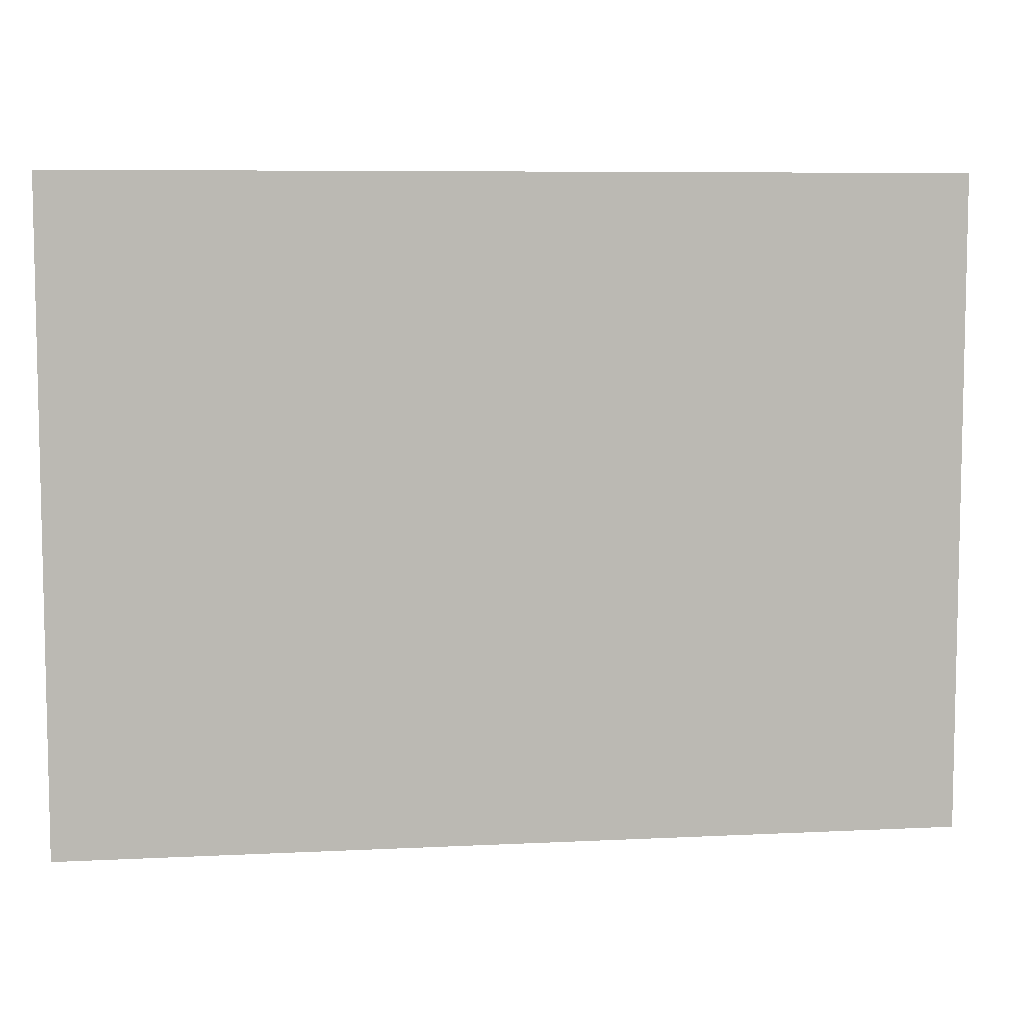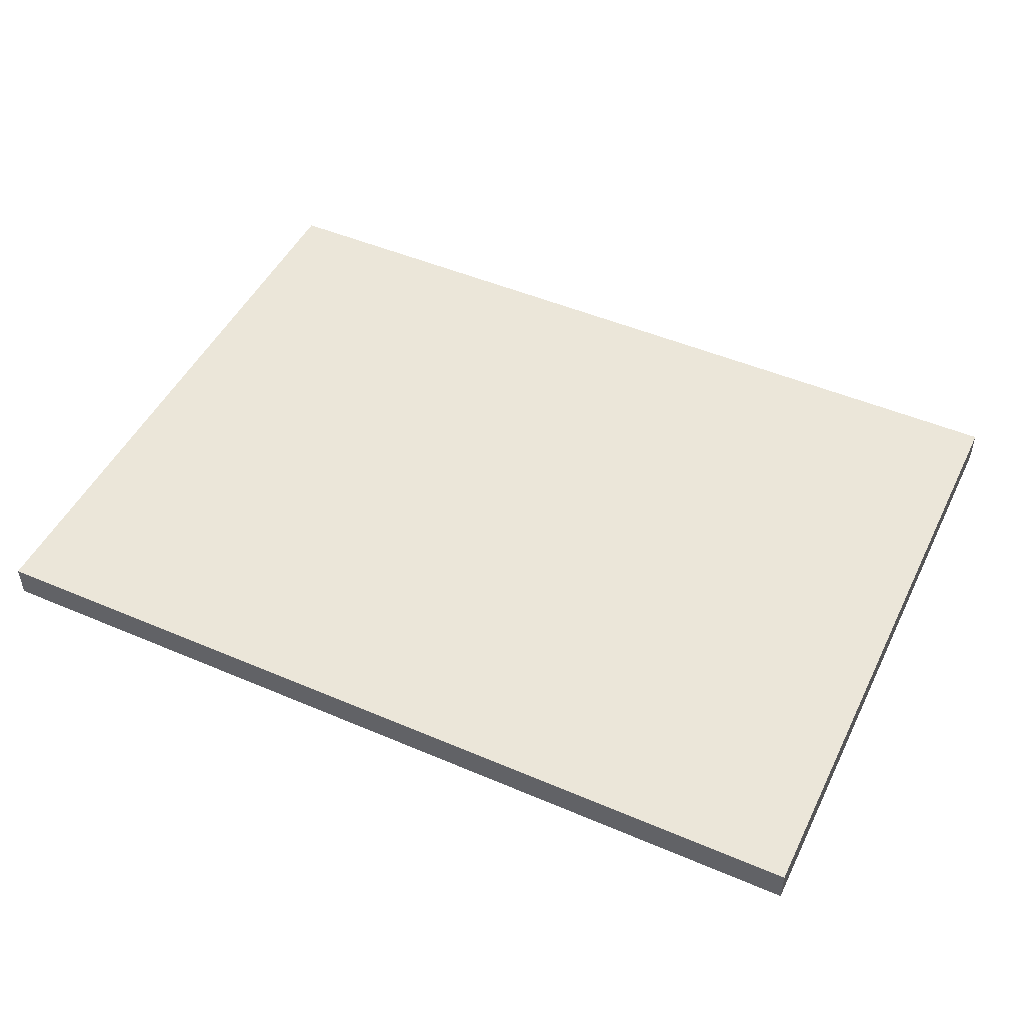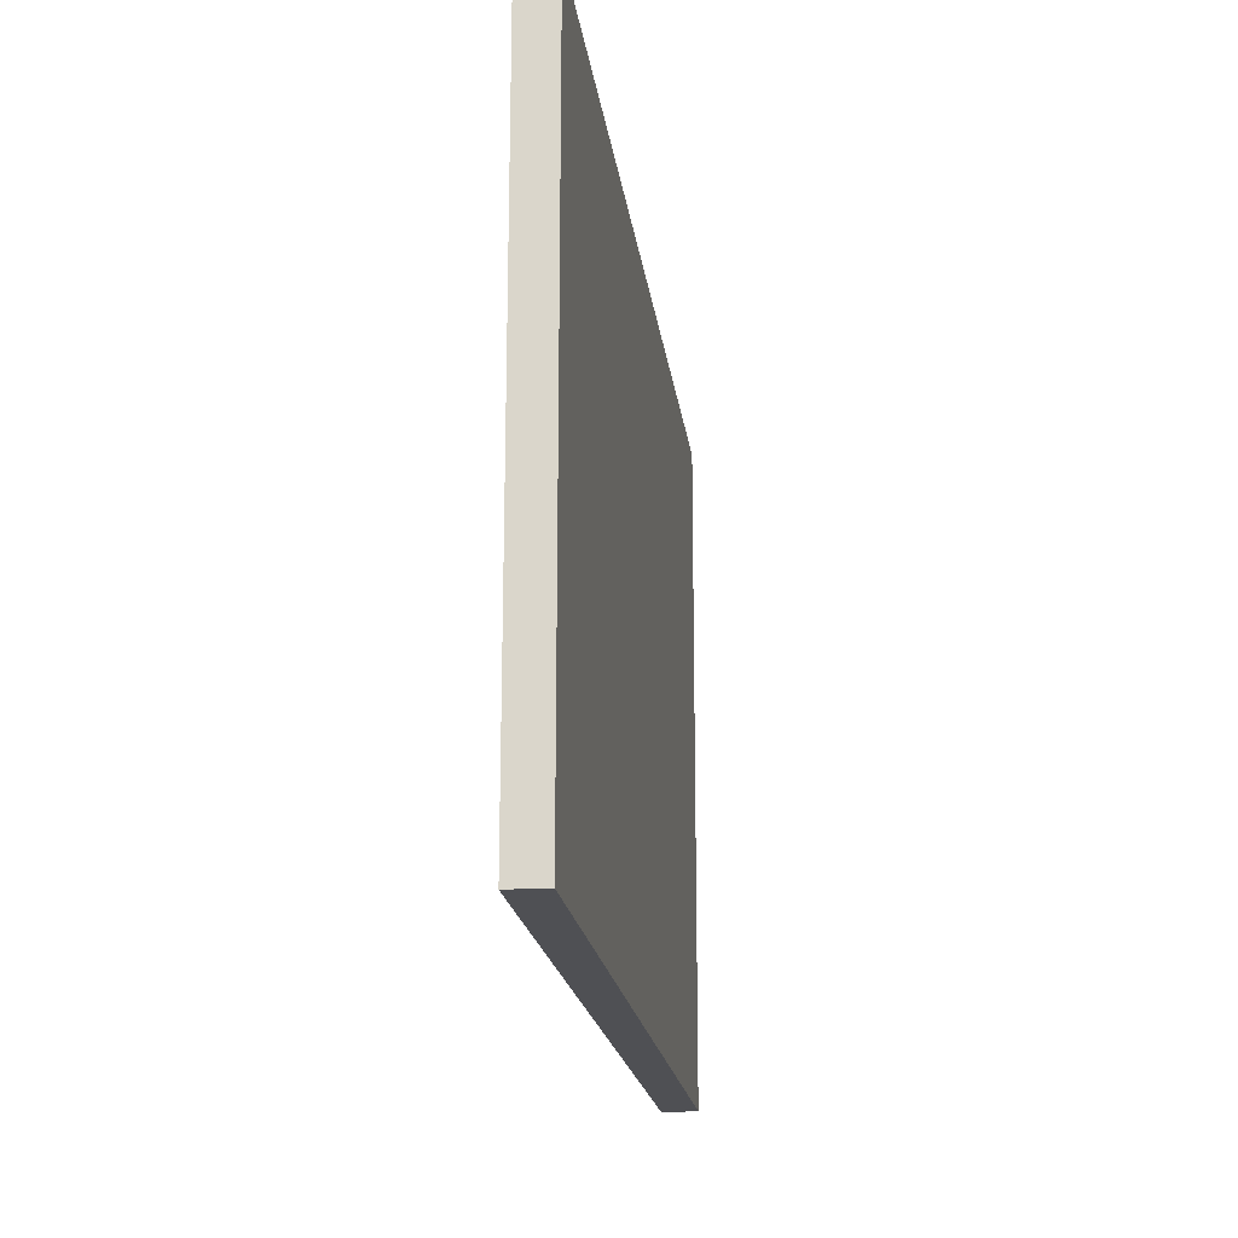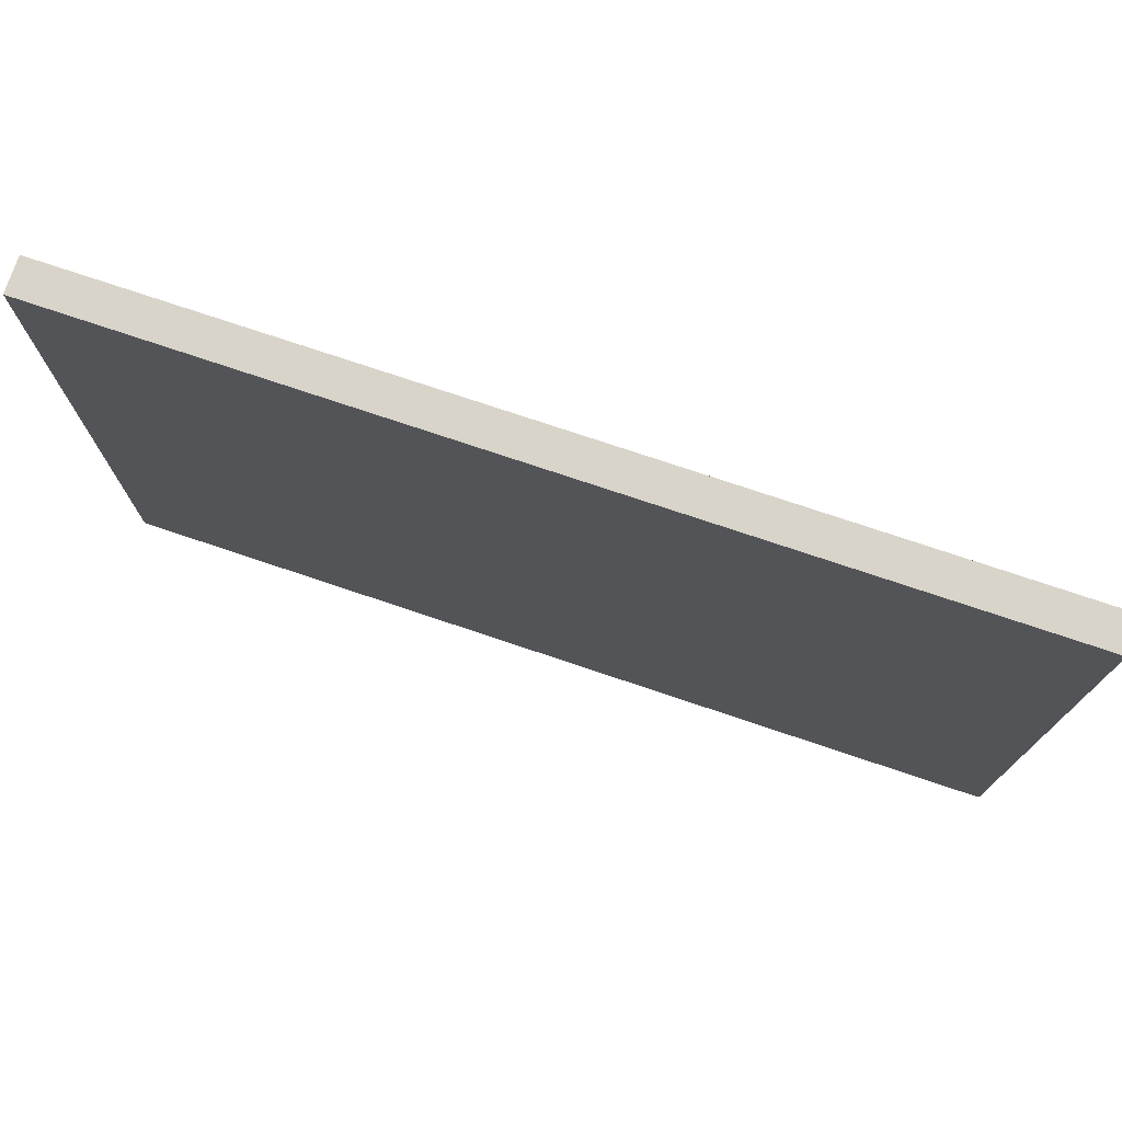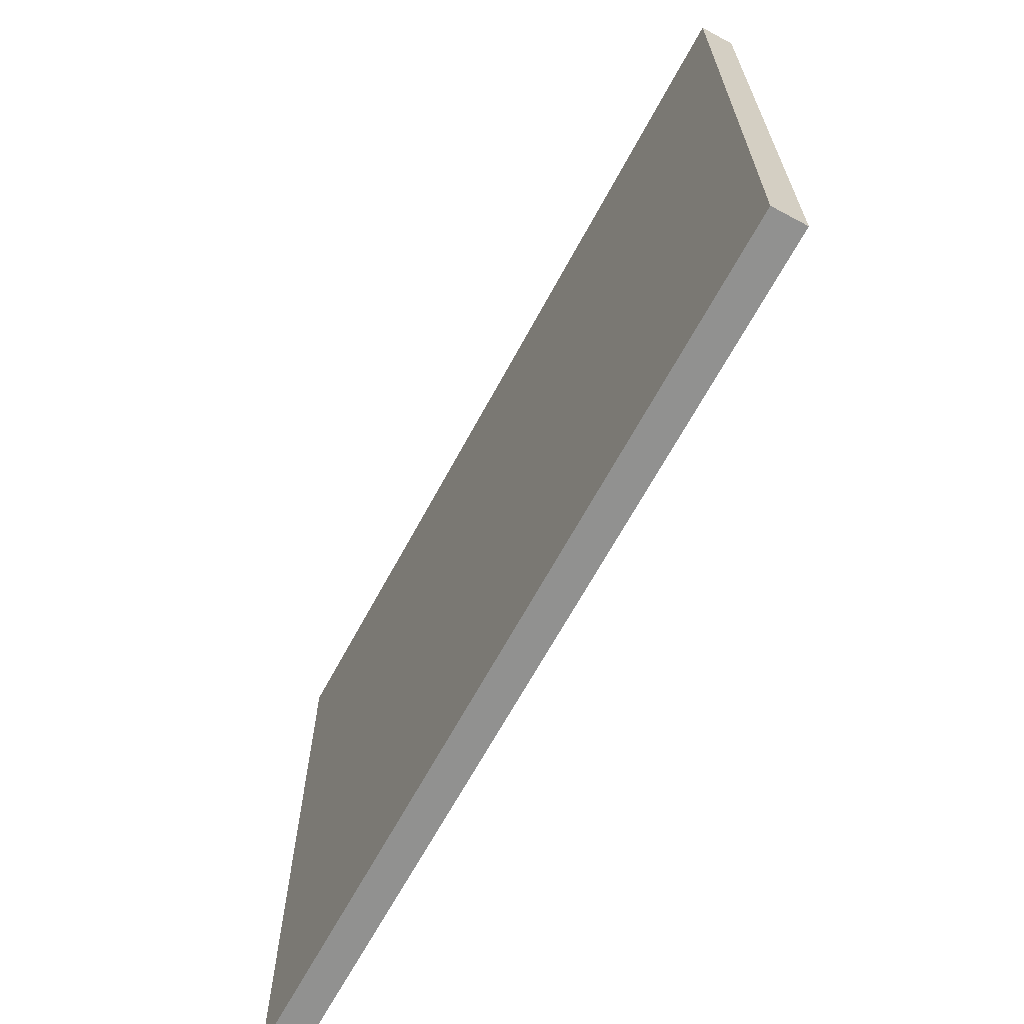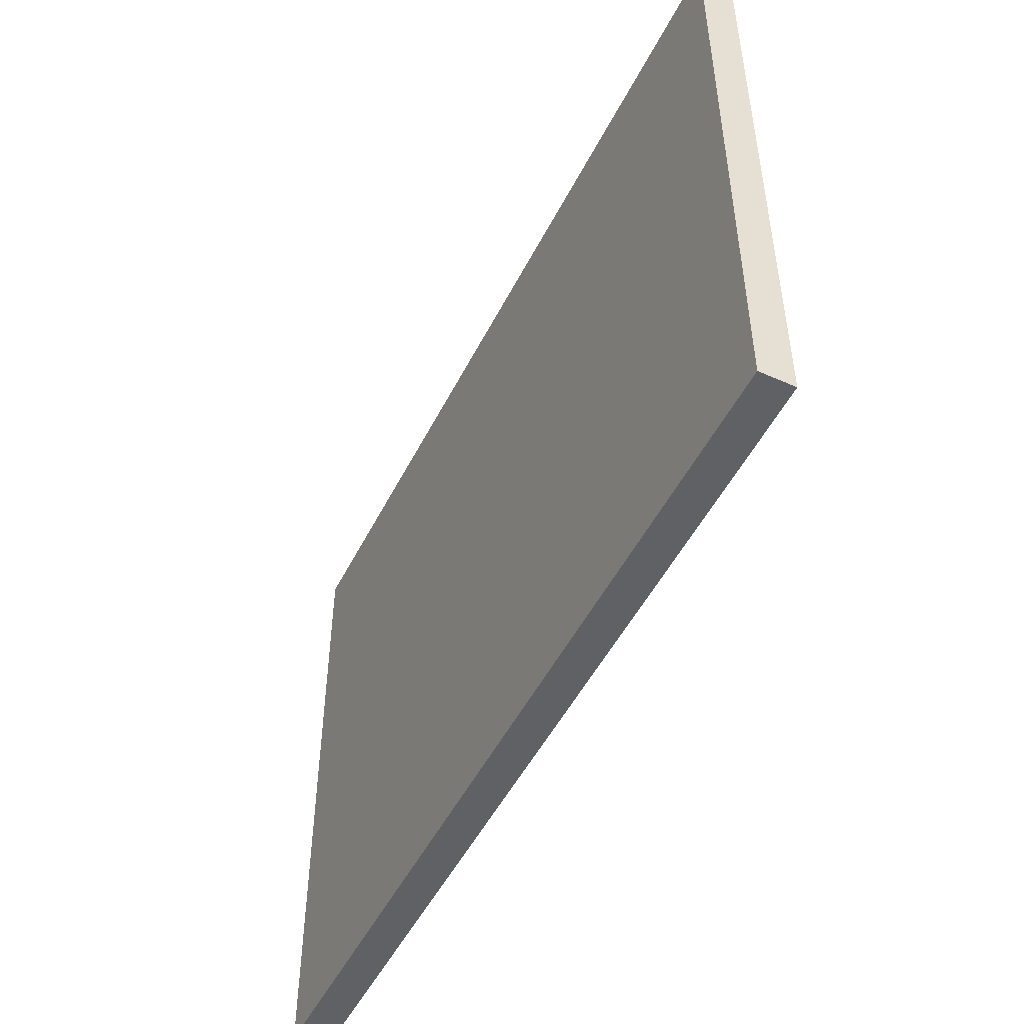
<metadata>
{"format":"obj","ext":"obj","renderer":"f3d","projection":"perspective","resolution":1024,"background":"white","views":[{"elev":7.3,"azim":171.9,"up":"+Z"},{"elev":48.4,"azim":-154.5,"up":"+Y"},{"elev":-19.1,"azim":-82.8,"up":"+Z"},{"elev":75.3,"azim":18.6,"up":"+Z"},{"elev":-65.9,"azim":-118.3,"up":"+Z"},{"elev":-50.1,"azim":-116.1,"up":"+Z"}]}
</metadata>
<code>
v 51.44 100 0
v 51.44 101.9 0
v 1.905 101.9 0
v 1.905 100 0
v 1.905 100 0
v 1.905 101.9 0
v 1.905 101.9 -36.19
v 1.905 100 -36.19
v 51.44 101.9 0
v 51.44 100 0
v 51.44 100 -36.19
v 51.44 101.9 -36.19
v 51.44 100 0
v 1.905 100 0
v 1.905 100 -36.19
v 51.44 100 -36.19
v 51.44 101.9 -36.19
v 51.44 100 -36.19
v 1.905 100 -36.19
v 1.905 101.9 -36.19
v 1.905 101.9 0
v 51.44 101.9 0
v 51.44 101.9 -36.19
v 1.905 101.9 -36.19
f 2 3 1
f 1 3 4
f 5 6 8
f 8 6 7
f 9 10 12
f 12 10 11
f 13 14 16
f 16 14 15
f 18 19 17
f 17 19 20
f 21 22 24
f 24 22 23

</code>
